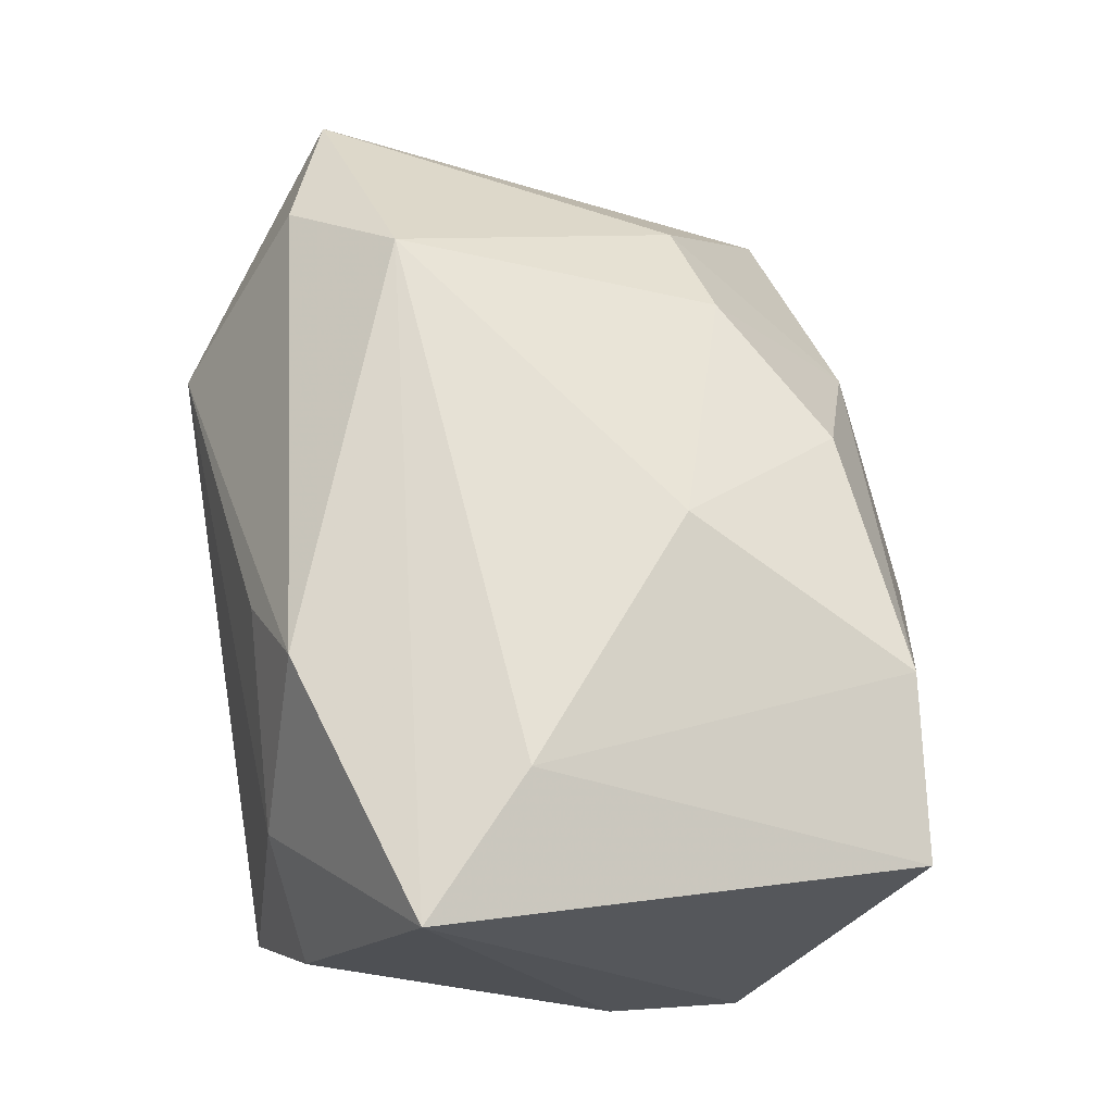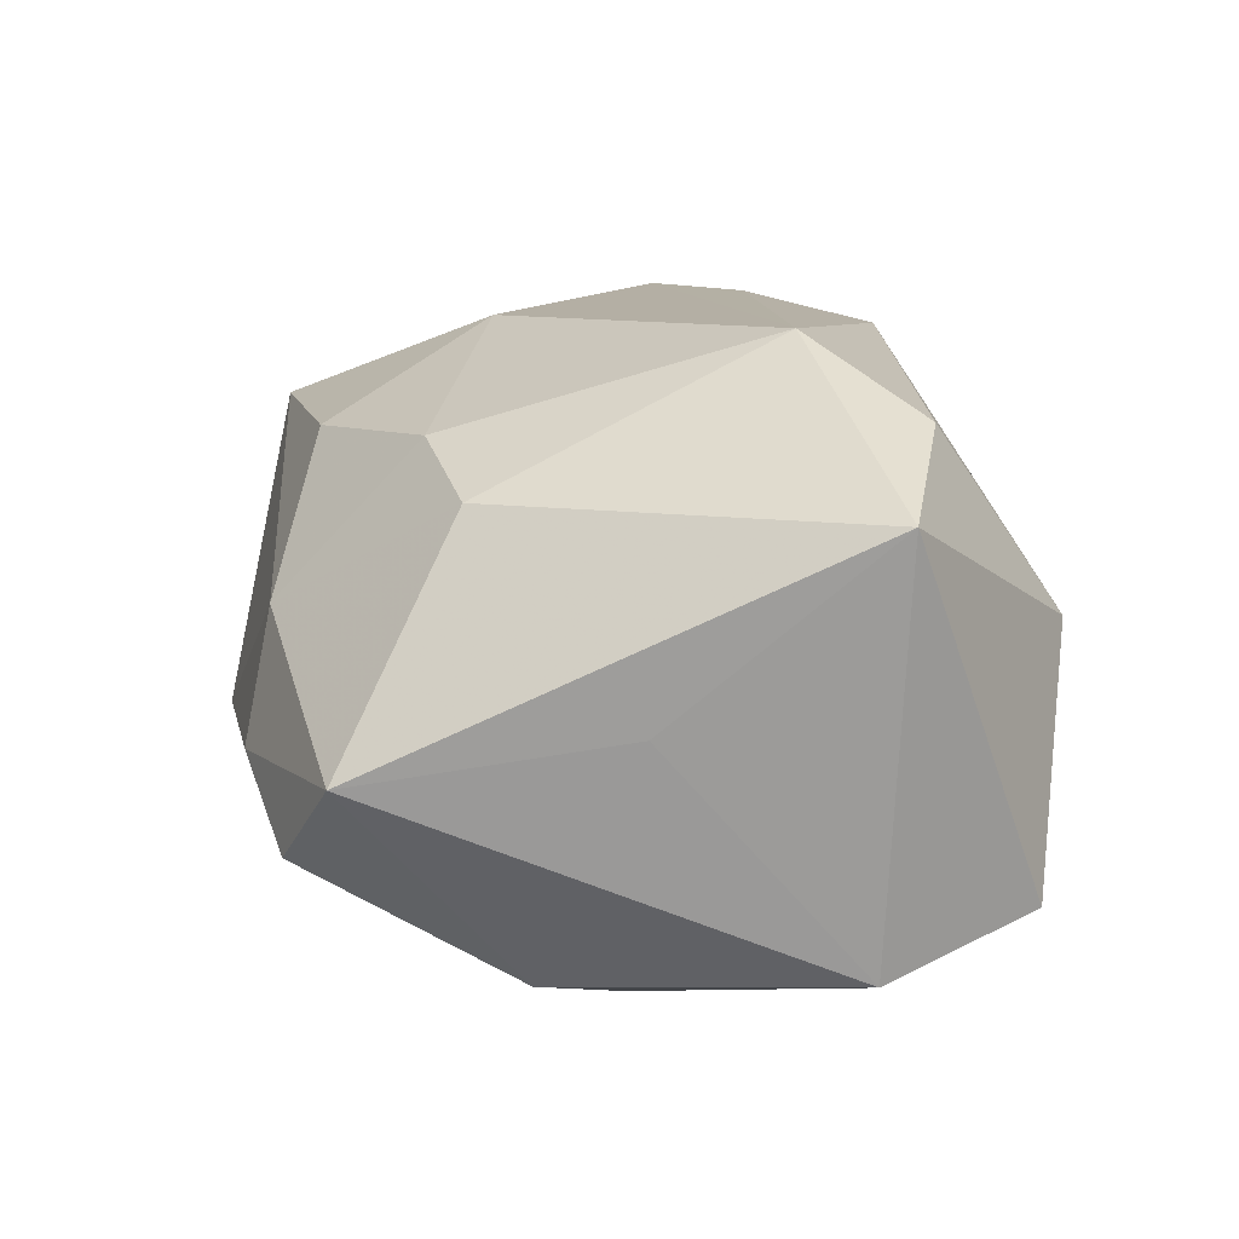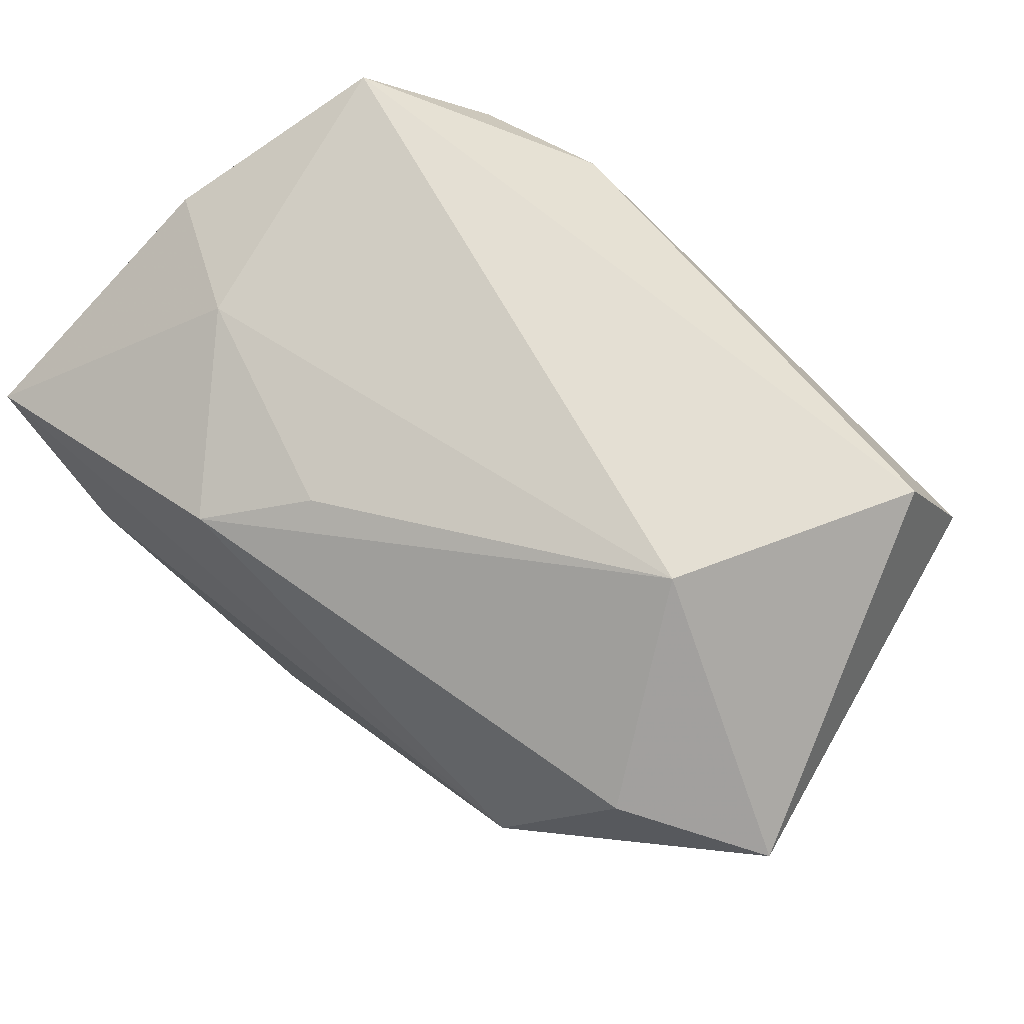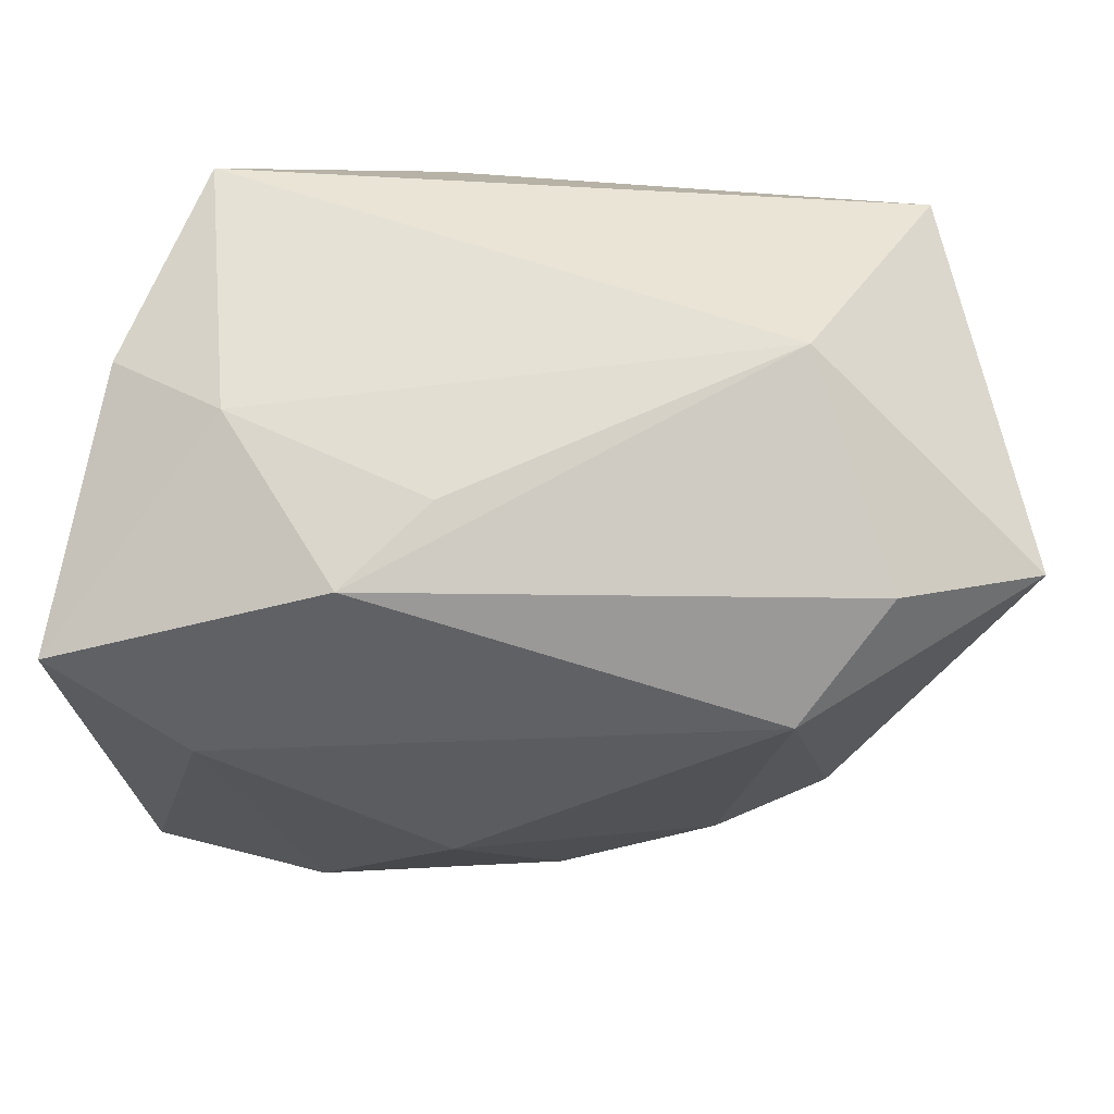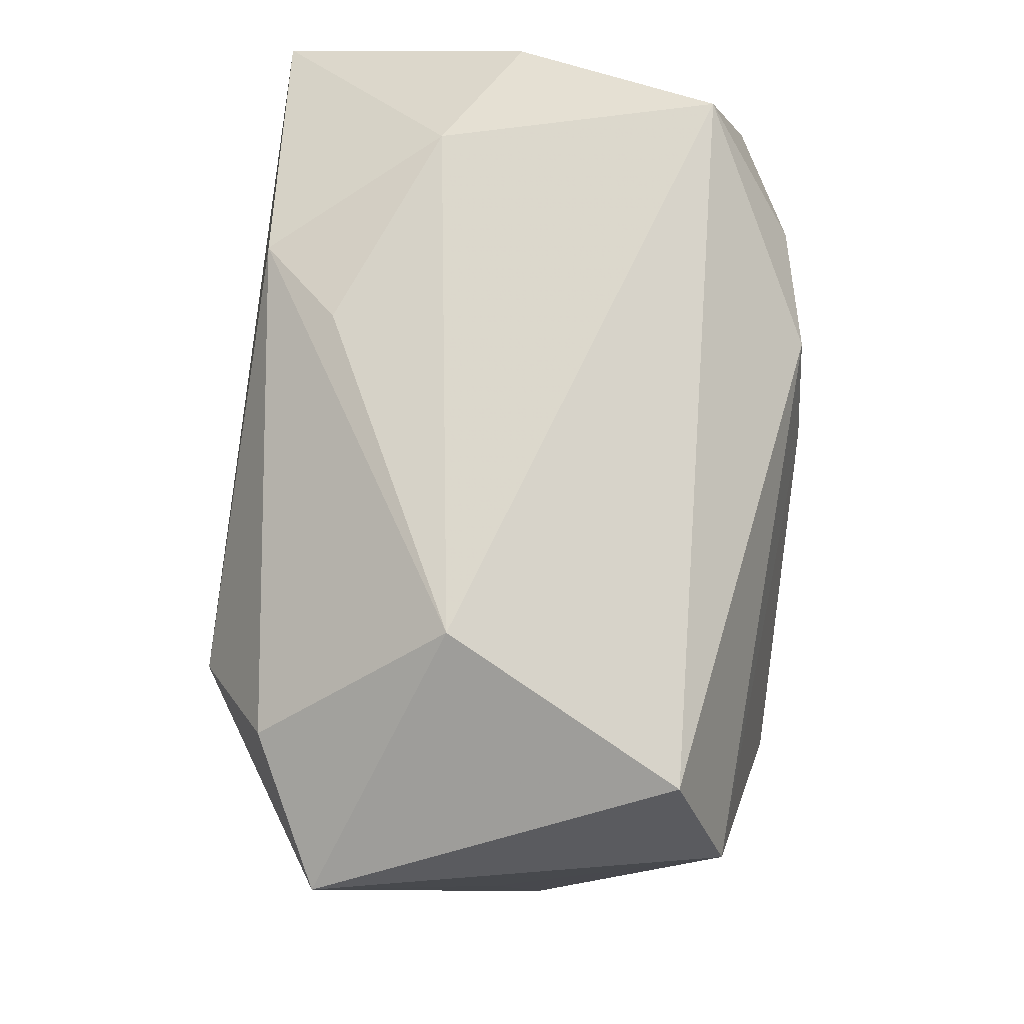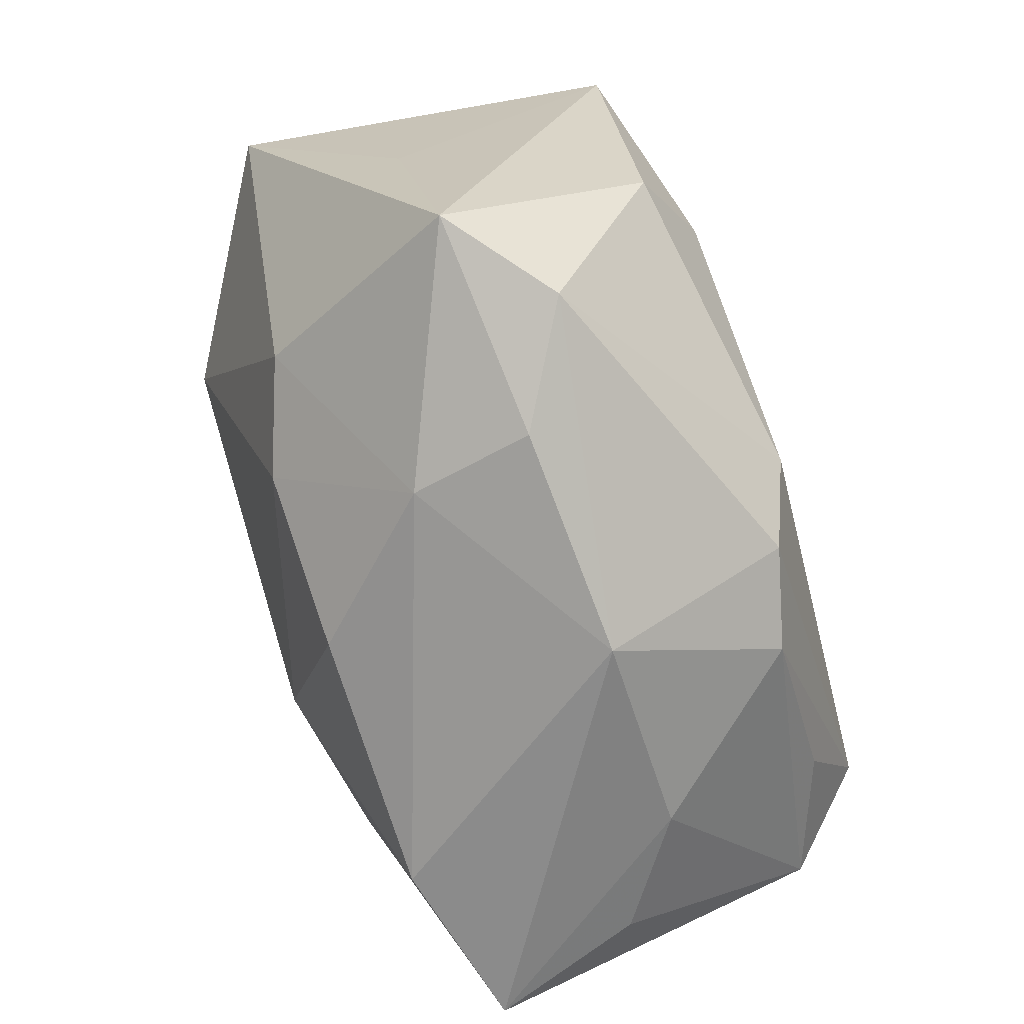
<metadata>
{"format":"obj","ext":"obj","renderer":"f3d","projection":"perspective","resolution":1024,"background":"white","views":[{"elev":66.8,"azim":-96.7,"up":"+Z"},{"elev":10.9,"azim":85.5,"up":"+Z"},{"elev":73.1,"azim":39.5,"up":"+Y"},{"elev":51.3,"azim":2.8,"up":"+Y"},{"elev":73.8,"azim":94.8,"up":"+Y"},{"elev":-72.2,"azim":109.6,"up":"+Y"}]}
</metadata>
<code>
v 0.02459 0.01541 0.01649
v 0.01861 0.007889 0.0216
v 0.01888 -0.002455 -0.0201
v 0.003341 -0.01463 -0.02057
v -0.02784 -0.02332 0.01187
v 0.02248 -0.01249 0.0117
v -0.004859 0.02043 0.01399
v 0.03158 -0.002164 -0.0008071
v -0.01548 0.01641 -0.01816
v 0.02719 0.02204 -0.01264
v -0.02185 0.024 -0.01179
v -0.006719 0.01713 -0.0197
v -0.00152 -0.02803 -0.005386
v -0.01686 -0.02381 -0.004807
v -0.02473 -0.02224 0.0008573
v -0.02581 0.00444 -0.01672
v -0.01498 -0.02413 0.01443
v -0.03033 -0.01131 -0.01195
v -0.03033 -0.001706 -0.009784
v -0.03033 0.01073 0.02055
v -0.002633 0.009426 -0.02057
v 0.02235 -0.02363 -0.009917
v 0.02486 -0.008609 -0.01762
v -0.02078 -0.01356 -0.01576
v -0.00103 -0.02023 -0.01842
v -0.02719 0.01948 0.002323
v -0.02909 -0.01363 0.005501
v 0.01267 -0.02451 0.004018
v 0.02953 -0.02064 -0.003903
v 0.01854 0.02493 0.003601
v -0.02607 -0.0054 -0.0181
v 0.01442 -0.02623 -0.004956
v -0.008213 -0.02088 -0.01631
v -0.004094 -0.00973 0.02078
v 0.003212 -0.02141 0.01418
v -0.02102 0.002764 0.02178
v 0.02995 0.01172 -0.01651
v -0.01915 0.02099 0.007503
v -0.02442 0.01396 -0.01466
v -0.01075 0.01773 0.01954
v 0.03473 0.01255 0.01186
v 0.01449 -0.01463 0.01478
f 6 29 41
f 41 2 6
f 1 2 41
f 41 30 1
f 7 30 38
f 41 29 8
f 8 37 41
f 29 37 8
f 14 33 13
f 18 33 14
f 14 15 18
f 20 38 26
f 24 33 18
f 18 31 24
f 24 31 33
f 12 31 9
f 13 22 32
f 32 22 29
f 13 33 25
f 25 22 13
f 33 31 25
f 29 6 28
f 28 32 29
f 28 17 13
f 13 32 28
f 42 2 34
f 42 6 2
f 42 28 6
f 10 30 41
f 41 37 10
f 10 37 12
f 12 37 21
f 37 3 21
f 21 31 12
f 13 17 5
f 18 15 5
f 5 14 13
f 15 14 5
f 7 38 40
f 38 20 40
f 40 20 2
f 2 1 40
f 40 30 7
f 40 1 30
f 16 31 18
f 16 9 31
f 16 39 9
f 11 39 26
f 9 39 11
f 26 38 11
f 12 9 11
f 11 38 30
f 11 10 12
f 30 10 11
f 29 22 23
f 23 3 37
f 23 37 29
f 34 17 35
f 35 42 34
f 17 28 35
f 28 42 35
f 4 25 31
f 31 21 4
f 4 21 3
f 3 23 4
f 22 25 4
f 4 23 22
f 20 5 36
f 34 2 36
f 2 20 36
f 36 17 34
f 36 5 17
f 27 20 18
f 18 5 27
f 27 5 20
f 19 16 18
f 39 16 19
f 26 39 19
f 18 20 19
f 19 20 26

</code>
